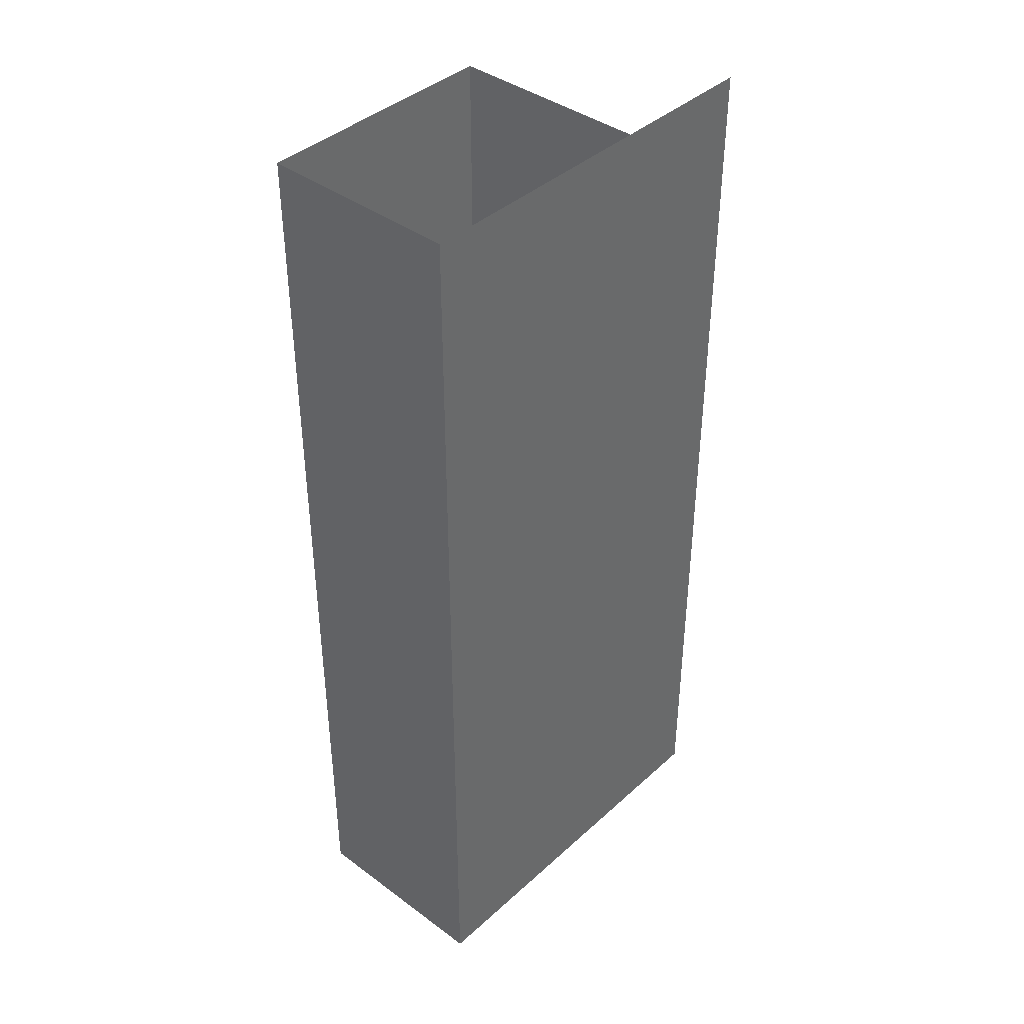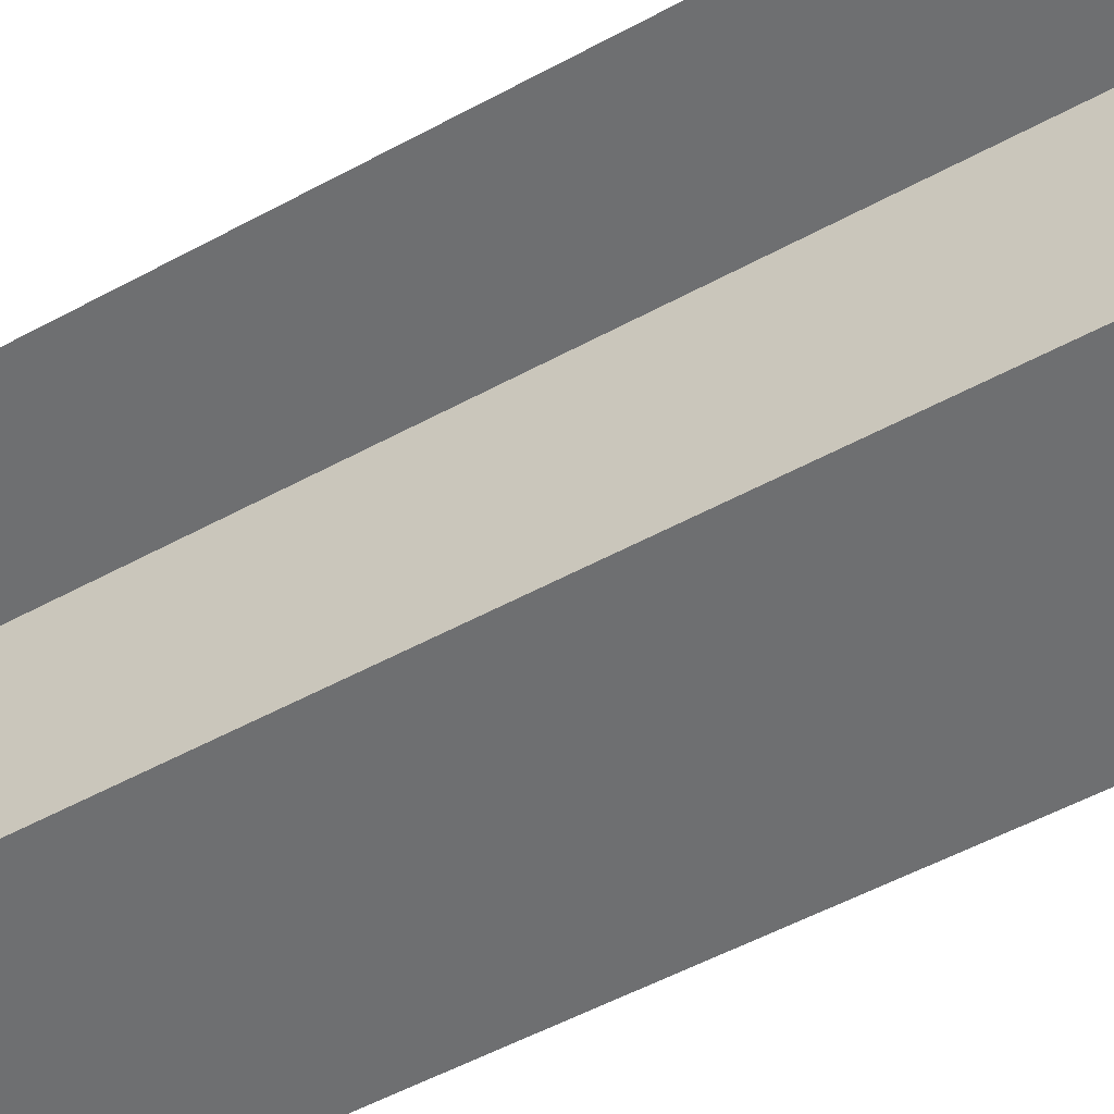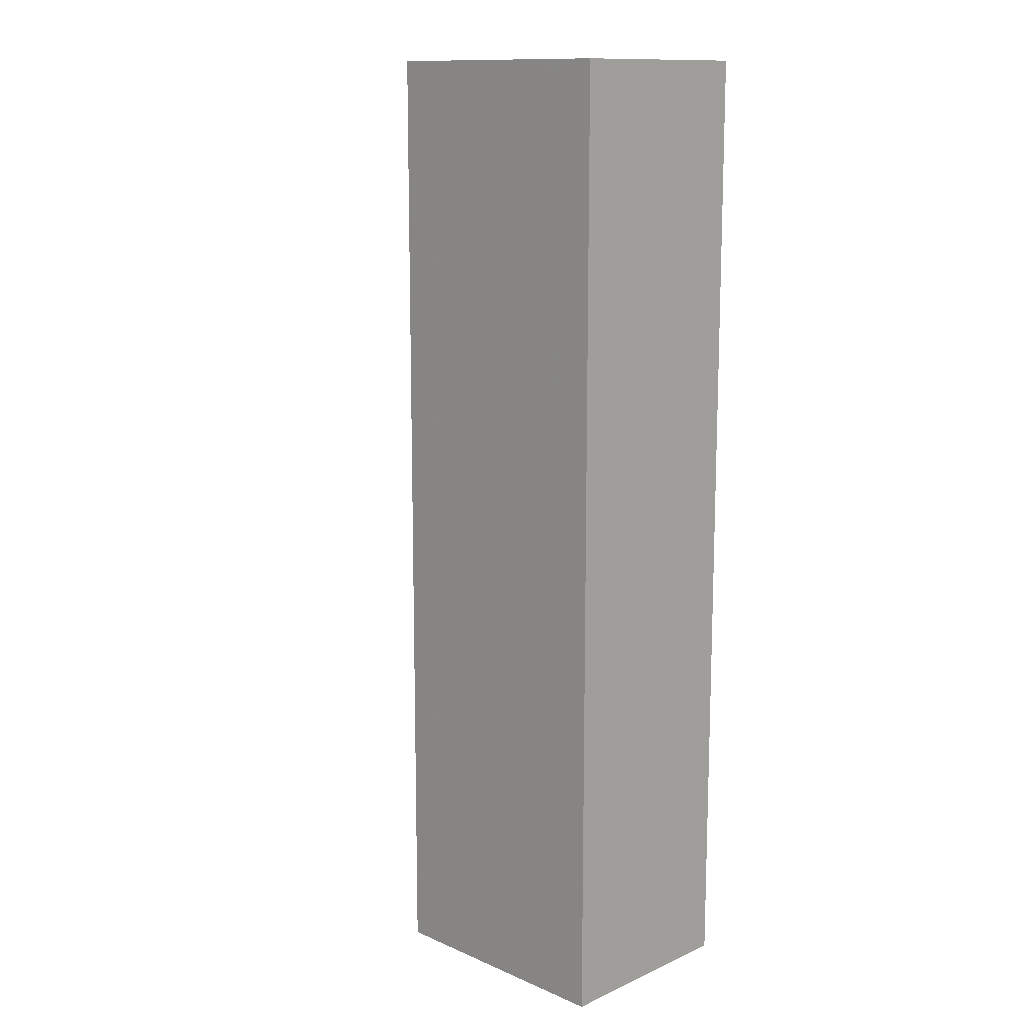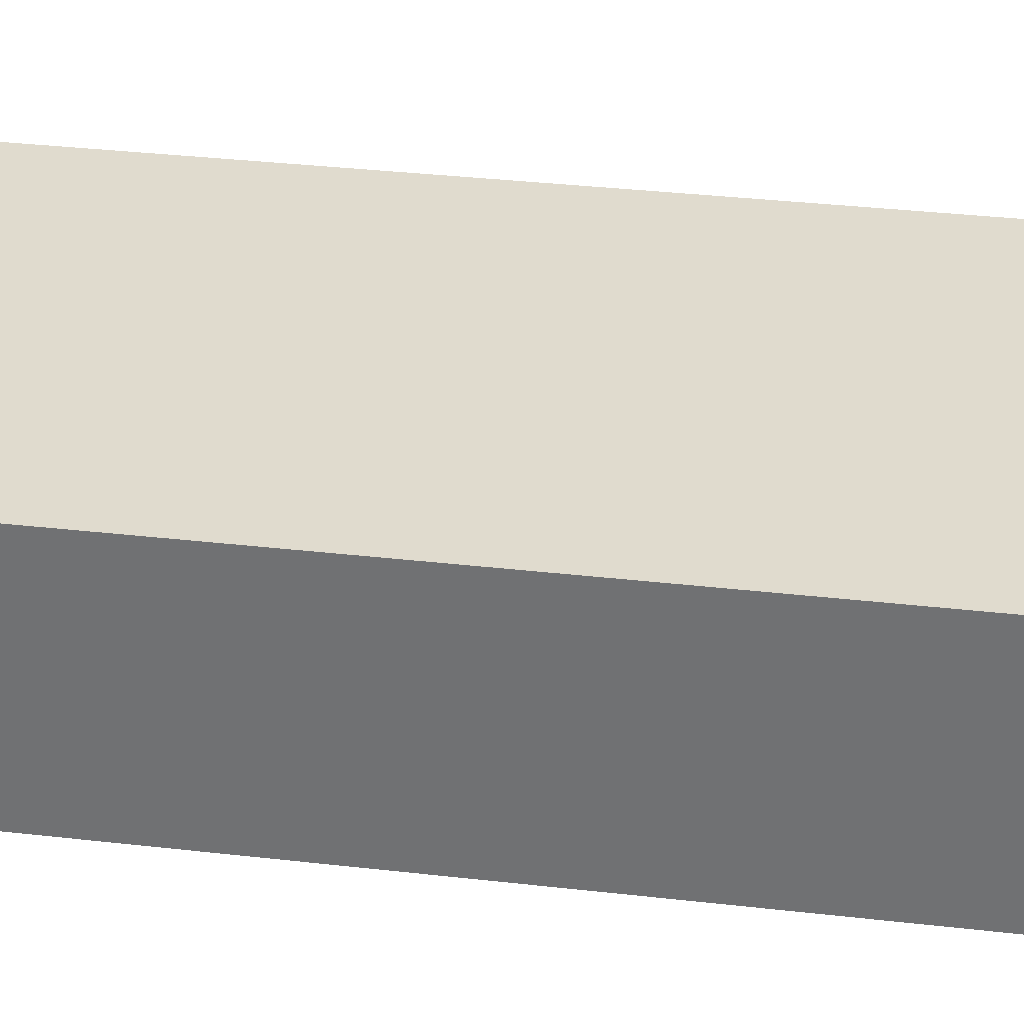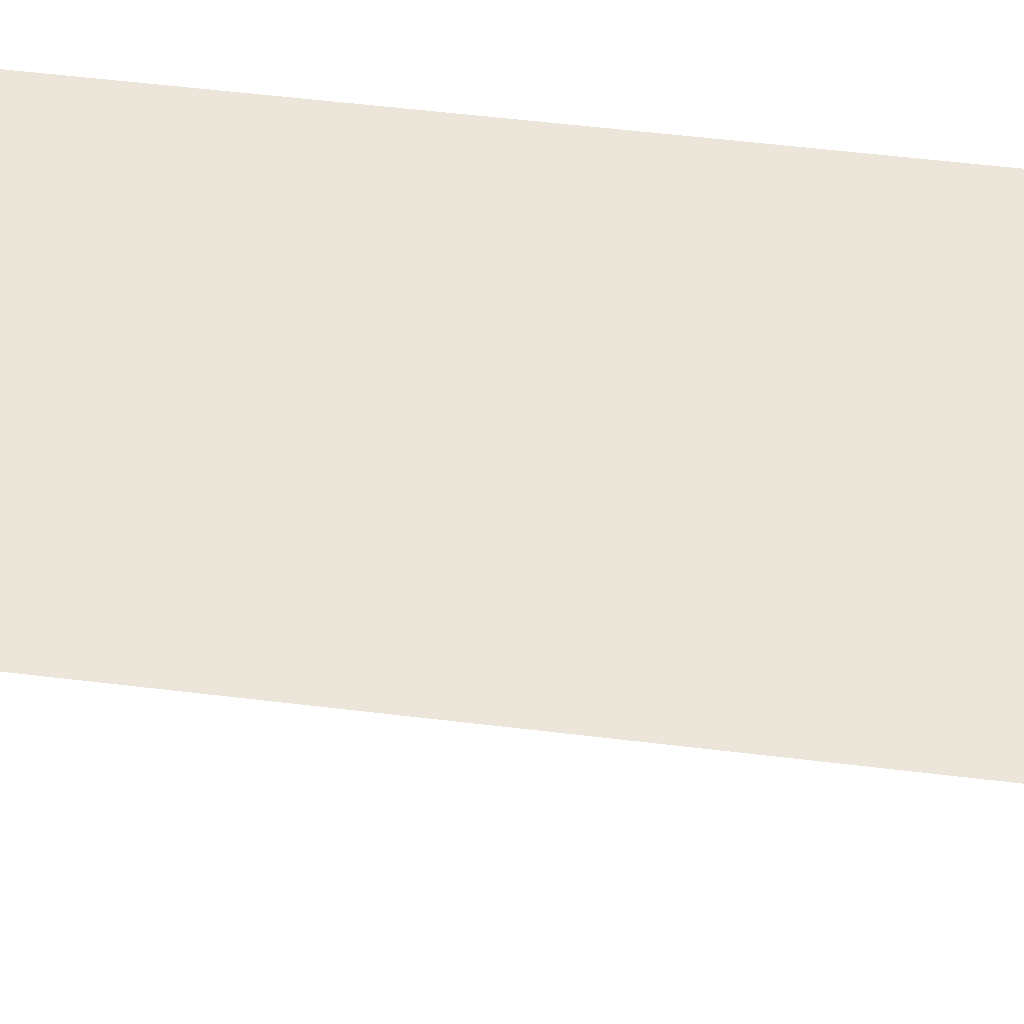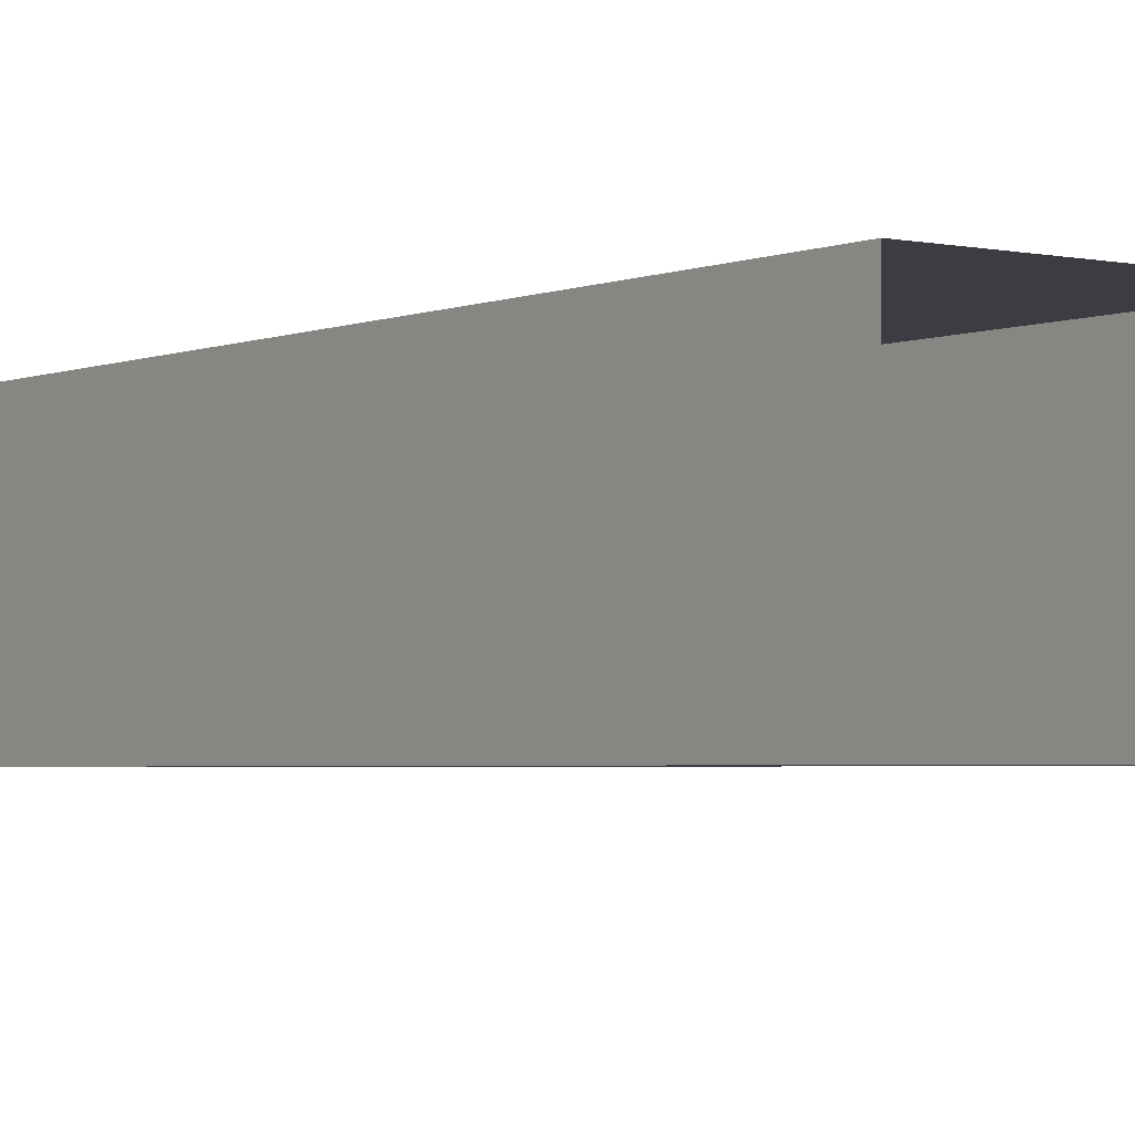
<metadata>
{"format":"obj","ext":"obj","renderer":"f3d","projection":"perspective","resolution":1024,"background":"white","views":[{"elev":40.3,"azim":-47.8,"up":"+Y"},{"elev":-54.5,"azim":119.8,"up":"+Z"},{"elev":12.7,"azim":-135.3,"up":"+Y"},{"elev":33.5,"azim":-81.0,"up":"+Z"},{"elev":55.2,"azim":97.3,"up":"+Z"},{"elev":-2.9,"azim":-36.2,"up":"+Z"}]}
</metadata>
<code>
v 0.2624 -0.7208 0.3822
v 0.2624 -0.6214 0.3822
v 0.2624 -0.7208 0.4032
v 0.2624 -0.6214 0.4032
v 0.2363 -0.6214 0.3822
v 0.2624 -0.6214 0.3822
v 0.2363 -0.7208 0.3822
v 0.2624 -0.7208 0.3822
v 0.2363 -0.6214 0.3822
v 0.2363 -0.7208 0.3822
v 0.2363 -0.6214 0.4032
v 0.2363 -0.7208 0.4032
v 0.2624 -0.6214 0.4032
v 0.2363 -0.6214 0.4032
v 0.2781 -0.6214 0.4032
v 0.2781 -0.7208 0.4032
v 0.2624 -0.7208 0.4032
v 0.2363 -0.7208 0.4032
f 1 2 3
f 4 3 2
f 5 6 7
f 8 7 6
f 9 10 11
f 12 11 10
f 13 14 15
f 15 14 16
f 16 14 17
f 18 17 14

</code>
